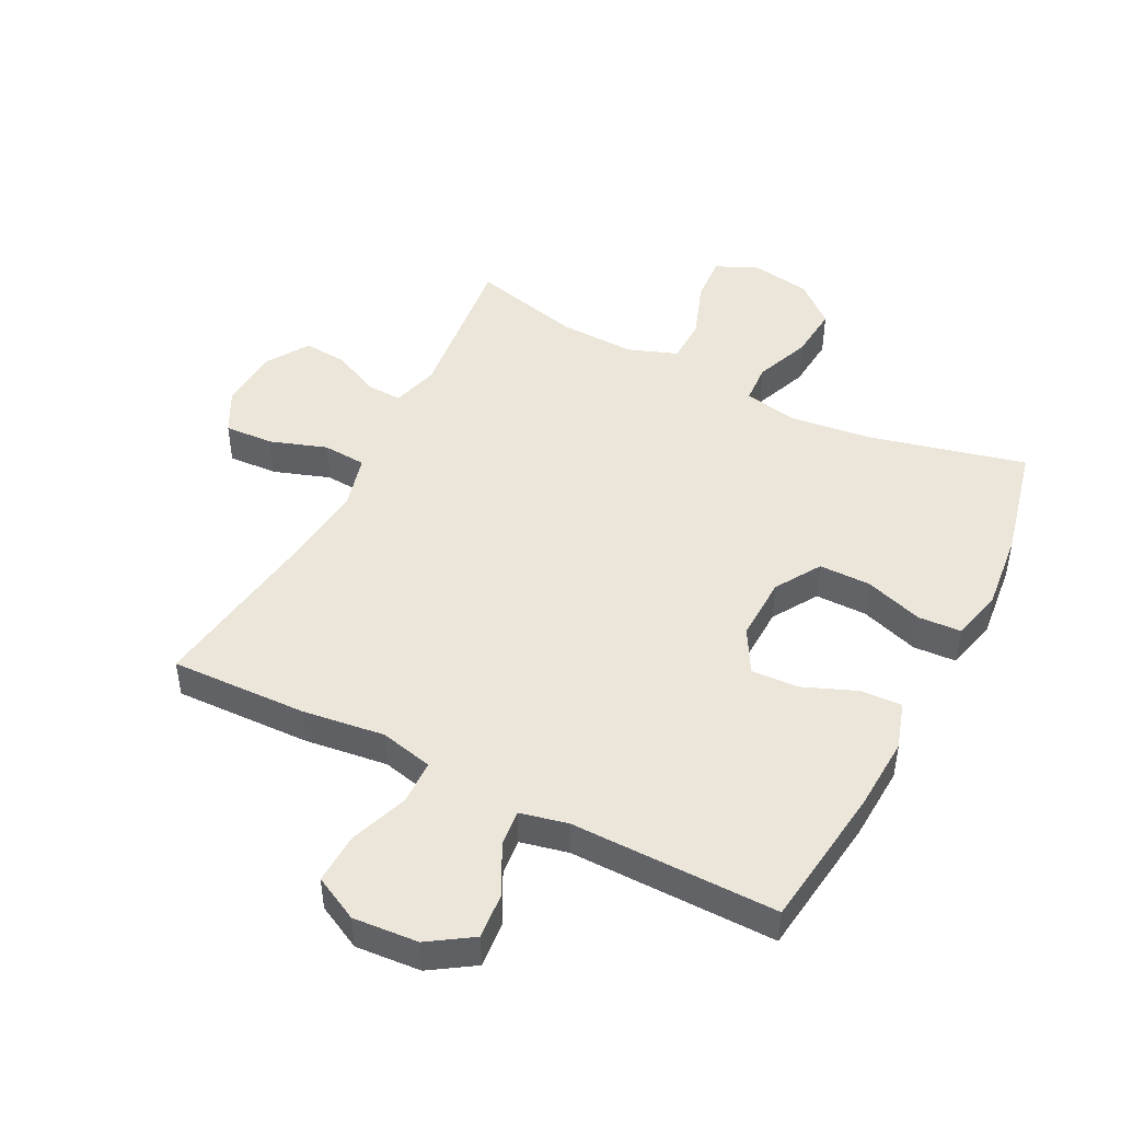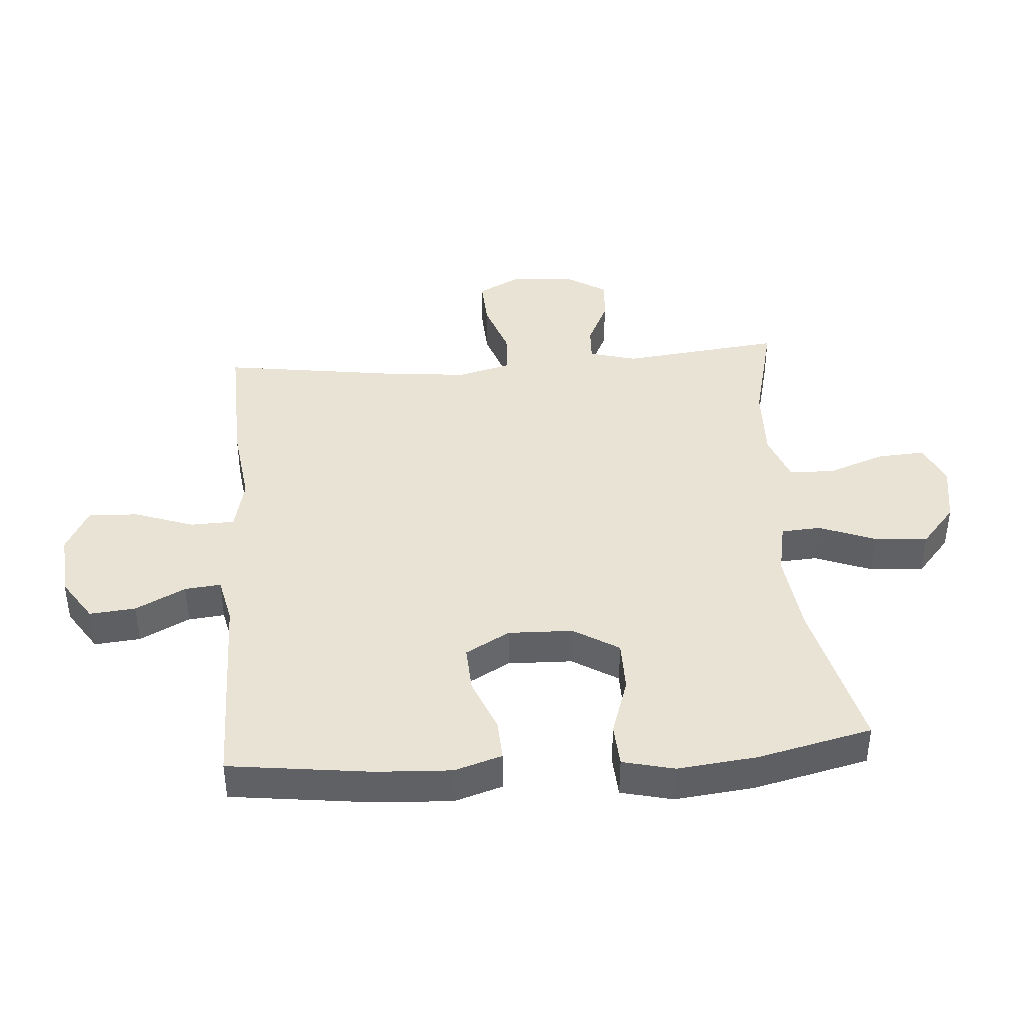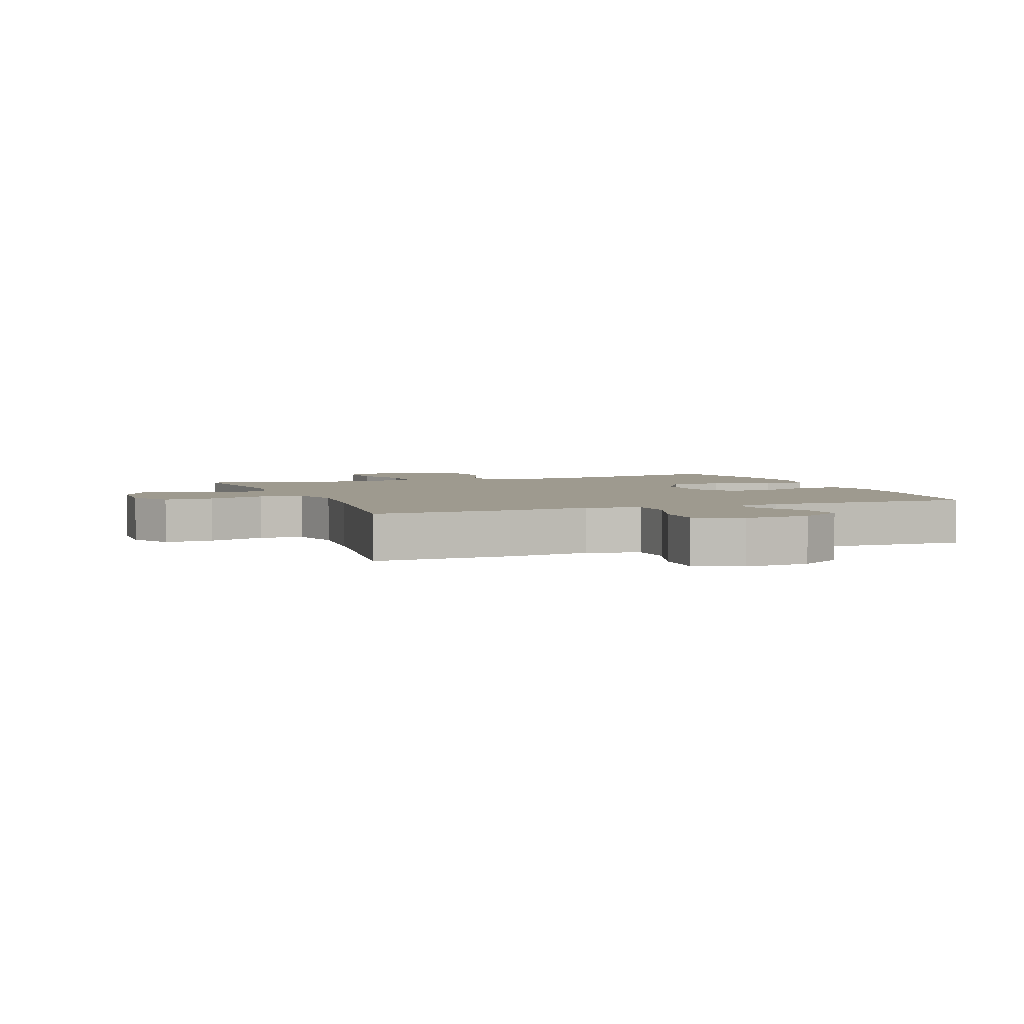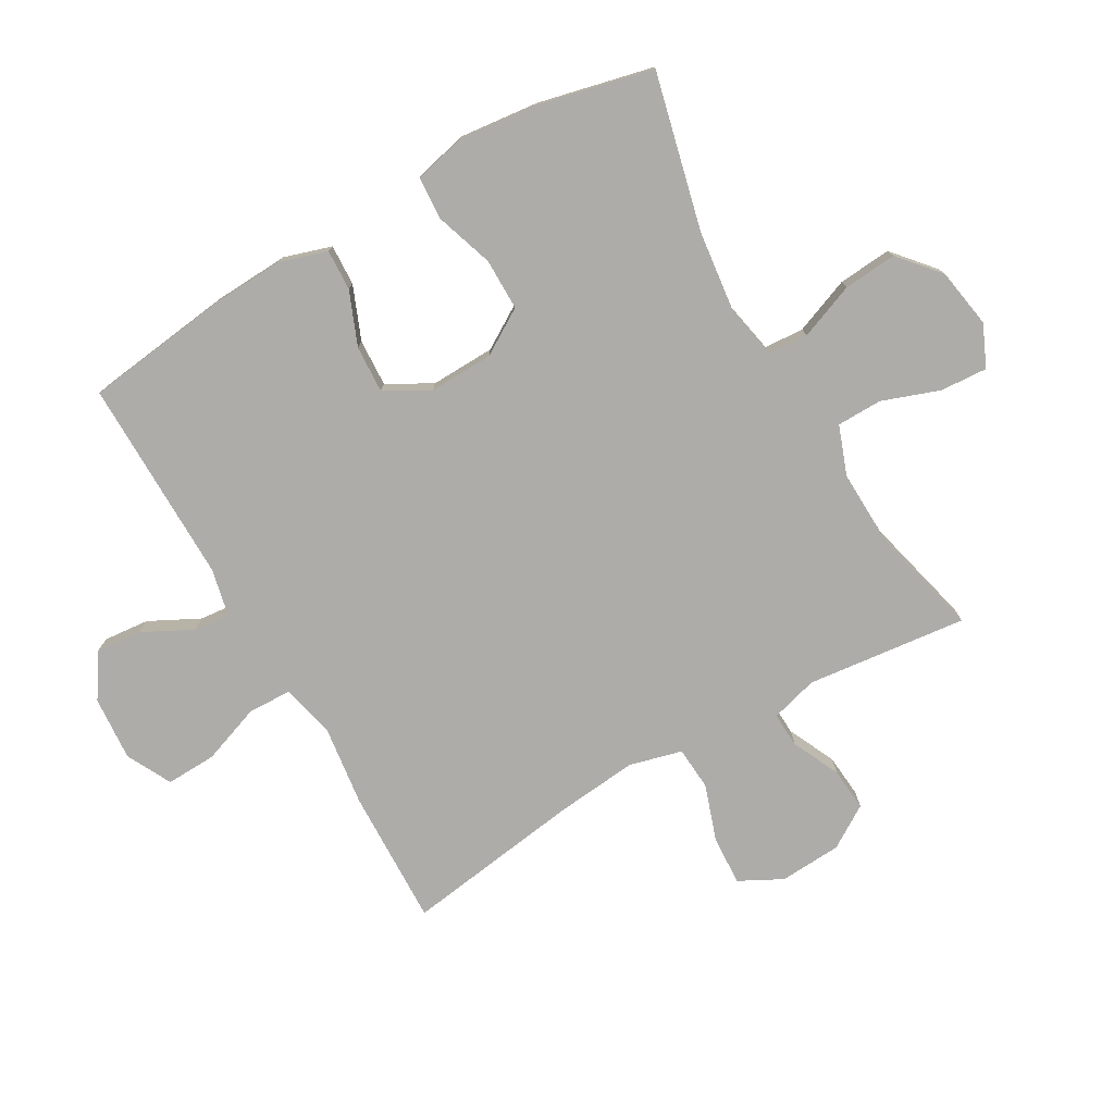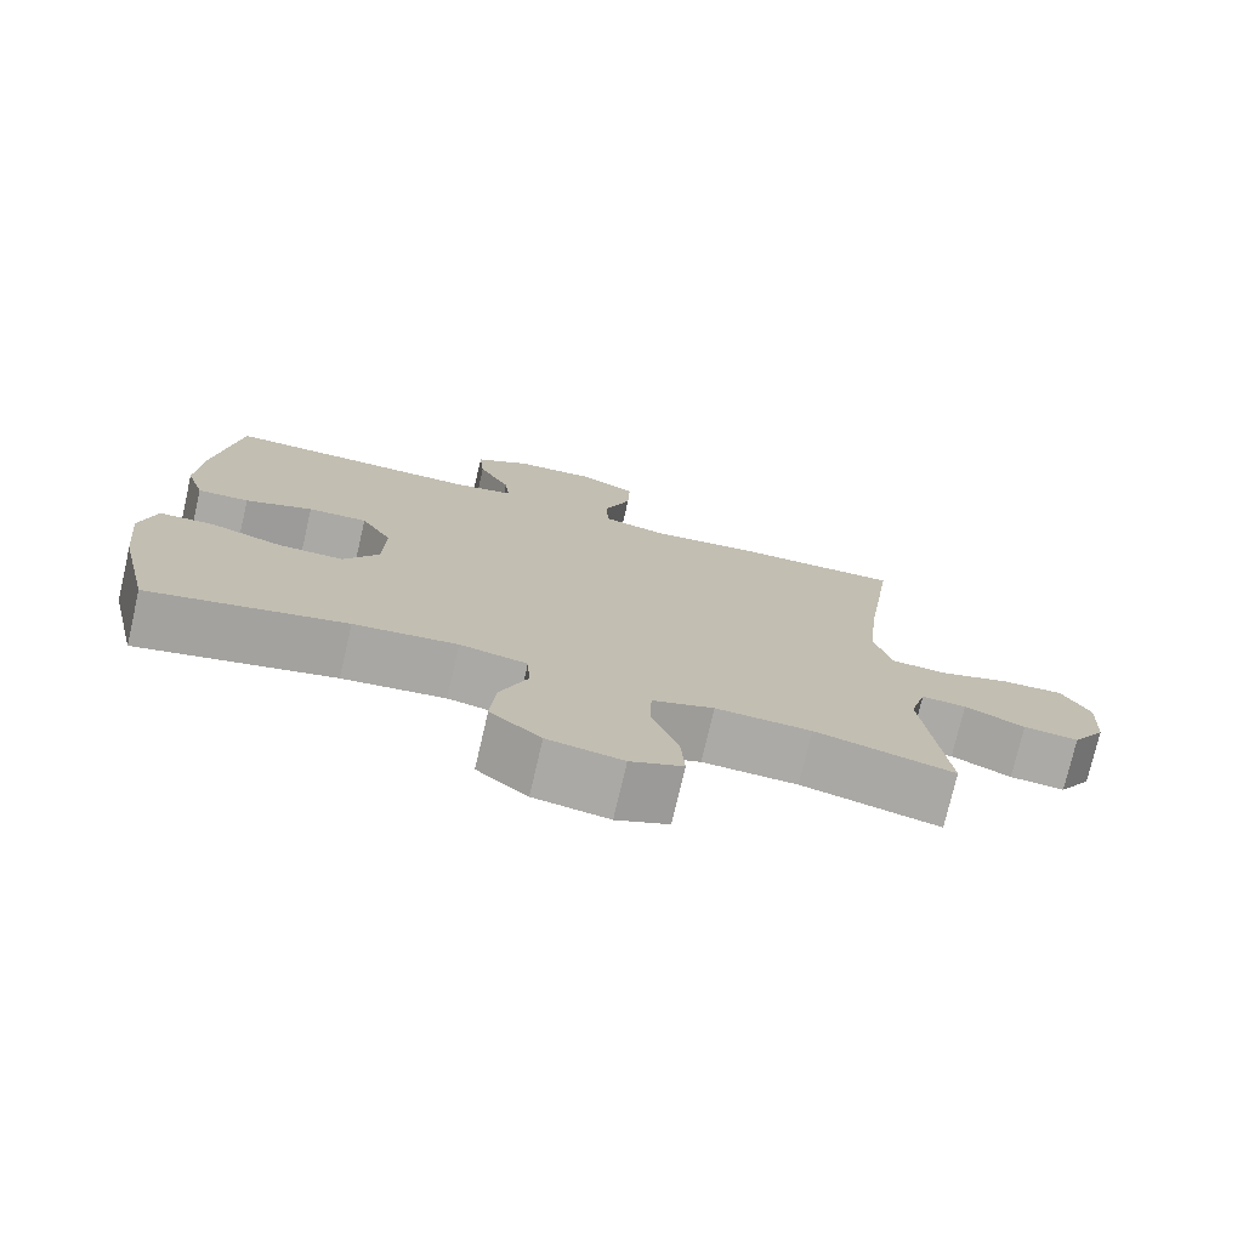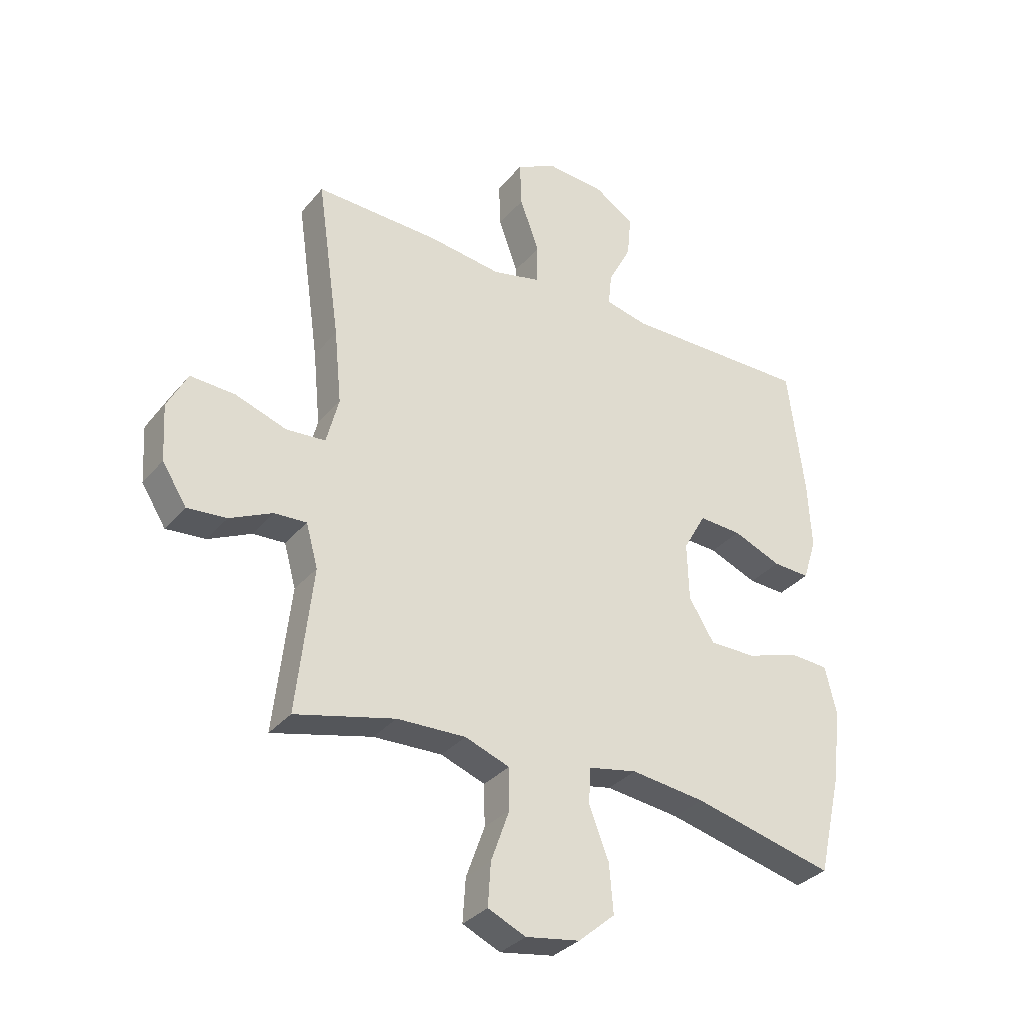
<metadata>
{"format":"obj","ext":"obj","renderer":"f3d","projection":"perspective","resolution":1024,"background":"white","views":[{"elev":46.8,"azim":27.1,"up":"+Y"},{"elev":41.2,"azim":85.7,"up":"+Y"},{"elev":3.6,"azim":-21.0,"up":"+Y"},{"elev":-76.8,"azim":119.9,"up":"+Y"},{"elev":-75.8,"azim":166.9,"up":"+Z"},{"elev":-33.0,"azim":-33.2,"up":"+Z"}]}
</metadata>
<code>
v 0.5 0.07 0.5
v 0.529 0.07 0.27
v 0.535 0.07 0.15
v 0.511 0.07 0.074
v 0.445 0.07 0.077
v 0.359 0.07 0.112
v 0.283 0.07 0.116
v 0.243 0.07 0.045
v 0.246 0.07 -0.059
v 0.291 0.07 -0.132
v 0.374 0.07 -0.132
v 0.468 0.07 -0.101
v 0.537 0.07 -0.105
v 0.557 0.07 -0.188
v 0.543 0.07 -0.315
v 0.5 0.07 -0.5
v 0.249 0.07 -0.439
v 0.117 0.07 -0.423
v 0.031 0.07 -0.44
v 0.027 0.07 -0.504
v 0.062 0.07 -0.594
v 0.069 0.07 -0.68
v 0.004 0.07 -0.736
v -0.092 0.07 -0.752
v -0.159 0.07 -0.722
v -0.154 0.07 -0.646
v -0.121 0.07 -0.554
v -0.122 0.07 -0.481
v -0.201 0.07 -0.452
v -0.323 0.07 -0.456
v -0.5 0.07 -0.5
v -0.471 0.07 -0.242
v -0.492 0.07 -0.166
v -0.549 0.07 -0.169
v -0.625 0.07 -0.205
v -0.695 0.07 -0.211
v -0.738 0.07 -0.143
v -0.744 0.07 -0.043
v -0.708 0.07 0.026
v -0.629 0.07 0.022
v -0.538 0.07 -0.009
v -0.468 0.07 -0.004
v -0.446 0.07 0.081
v -0.459 0.07 0.213
v -0.5 0.07 0.5
v -0.28 0.07 0.493
v -0.149 0.07 0.476
v -0.064 0.07 0.496
v -0.062 0.07 0.567
v -0.096 0.07 0.662
v -0.099 0.07 0.743
v -0.027 0.07 0.78
v 0.077 0.07 0.772
v 0.147 0.07 0.726
v 0.14 0.07 0.652
v 0.099 0.07 0.572
v 0.093 0.07 0.514
v 0.169 0.07 0.497
v 0.5 0 0.5
v 0.529 0 0.27
v 0.535 0 0.15
v 0.511 0 0.074
v 0.445 0 0.077
v 0.359 0 0.112
v 0.283 0 0.116
v 0.243 0 0.045
v 0.246 0 -0.059
v 0.291 0 -0.132
v 0.374 0 -0.132
v 0.468 0 -0.101
v 0.537 0 -0.105
v 0.557 0 -0.188
v 0.543 0 -0.315
v 0.5 0 -0.5
v 0.249 0 -0.439
v 0.117 0 -0.423
v 0.031 0 -0.44
v 0.027 0 -0.504
v 0.062 0 -0.594
v 0.069 0 -0.68
v 0.004 0 -0.736
v -0.092 0 -0.752
v -0.159 0 -0.722
v -0.154 0 -0.646
v -0.121 0 -0.554
v -0.122 0 -0.481
v -0.201 0 -0.452
v -0.323 0 -0.456
v -0.5 0 -0.5
v -0.471 0 -0.242
v -0.492 0 -0.166
v -0.549 0 -0.169
v -0.625 0 -0.205
v -0.695 0 -0.211
v -0.738 0 -0.143
v -0.744 0 -0.043
v -0.708 0 0.026
v -0.629 0 0.022
v -0.538 0 -0.009
v -0.468 0 -0.004
v -0.446 0 0.081
v -0.459 0 0.213
v -0.5 0 0.5
v -0.28 0 0.493
v -0.149 0 0.476
v -0.064 0 0.496
v -0.062 0 0.567
v -0.096 0 0.662
v -0.099 0 0.743
v -0.027 0 0.78
v 0.077 0 0.772
v 0.147 0 0.726
v 0.14 0 0.652
v 0.099 0 0.572
v 0.093 0 0.514
v 0.169 0 0.497
f 53 54 55 56
f 53 56 57
f 52 53 57
f 49 50 51 52
f 48 49 52 57
f 47 48 57 58
f 44 45 46 47
f 43 44 47 58
f 38 39 40 41
f 38 41 42
f 37 38 42
f 34 35 36 37
f 33 34 37 42
f 32 33 42 43
f 30 31 32
f 29 30 32 43
f 24 25 26 27
f 24 27 28
f 23 24 28
f 20 21 22 23
f 19 20 23 28
f 14 15 16 17
f 14 17 18
f 11 12 13 14
f 10 11 14 18
f 9 10 18 19
f 3 4 5 6
f 3 6 7
f 2 3 7
f 1 2 7
f 58 1 7
f 43 58 7 8
f 19 28 29 43
f 8 9 19 43
f 114 113 112 111
f 115 114 111
f 115 111 110
f 110 109 108 107
f 115 110 107 106
f 116 115 106 105
f 105 104 103 102
f 116 105 102 101
f 99 98 97 96
f 100 99 96
f 100 96 95
f 95 94 93 92
f 100 95 92 91
f 101 100 91 90
f 90 89 88
f 101 90 88 87
f 85 84 83 82
f 86 85 82
f 86 82 81
f 81 80 79 78
f 86 81 78 77
f 75 74 73 72
f 76 75 72
f 72 71 70 69
f 76 72 69 68
f 77 76 68 67
f 64 63 62 61
f 65 64 61
f 65 61 60
f 65 60 59
f 65 59 116
f 66 65 116 101
f 101 87 86 77
f 101 77 67 66
f 1 59 60 2
f 2 60 61 3
f 3 61 62 4
f 4 62 63 5
f 5 63 64 6
f 6 64 65 7
f 7 65 66 8
f 8 66 67 9
f 9 67 68 10
f 10 68 69 11
f 11 69 70 12
f 12 70 71 13
f 13 71 72 14
f 14 72 73 15
f 15 73 74 16
f 16 74 75 17
f 17 75 76 18
f 18 76 77 19
f 19 77 78 20
f 20 78 79 21
f 21 79 80 22
f 22 80 81 23
f 23 81 82 24
f 24 82 83 25
f 25 83 84 26
f 26 84 85 27
f 27 85 86 28
f 28 86 87 29
f 29 87 88 30
f 30 88 89 31
f 31 89 90 32
f 32 90 91 33
f 33 91 92 34
f 34 92 93 35
f 35 93 94 36
f 36 94 95 37
f 37 95 96 38
f 38 96 97 39
f 39 97 98 40
f 40 98 99 41
f 41 99 100 42
f 42 100 101 43
f 43 101 102 44
f 44 102 103 45
f 45 103 104 46
f 46 104 105 47
f 47 105 106 48
f 48 106 107 49
f 49 107 108 50
f 50 108 109 51
f 51 109 110 52
f 52 110 111 53
f 53 111 112 54
f 54 112 113 55
f 55 113 114 56
f 56 114 115 57
f 57 115 116 58
f 58 116 59 1

</code>
